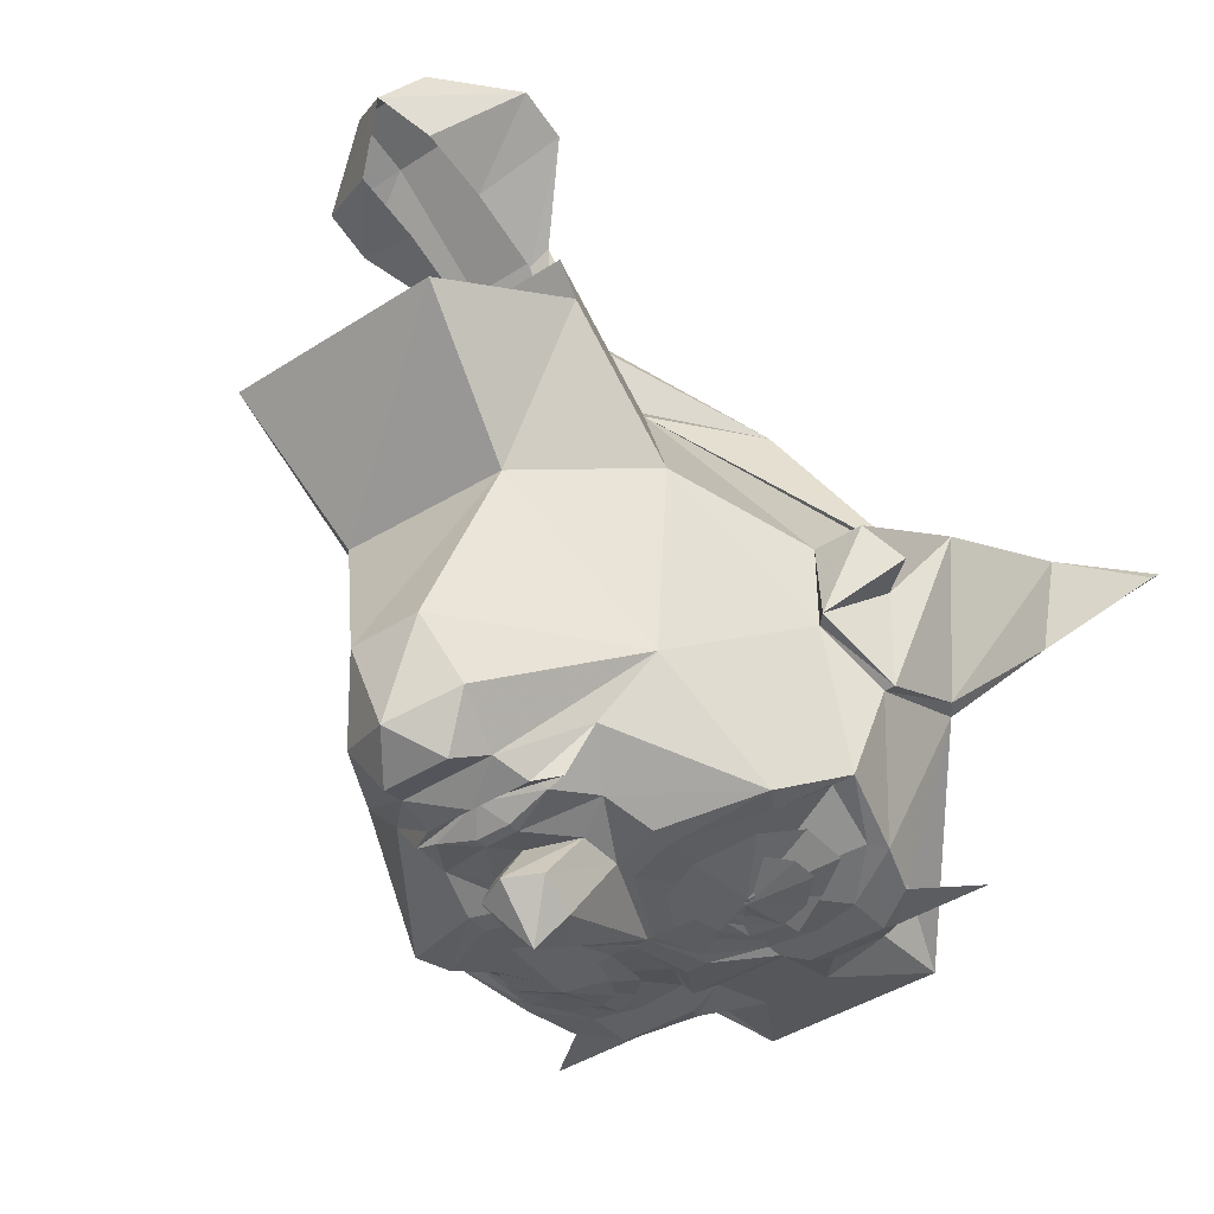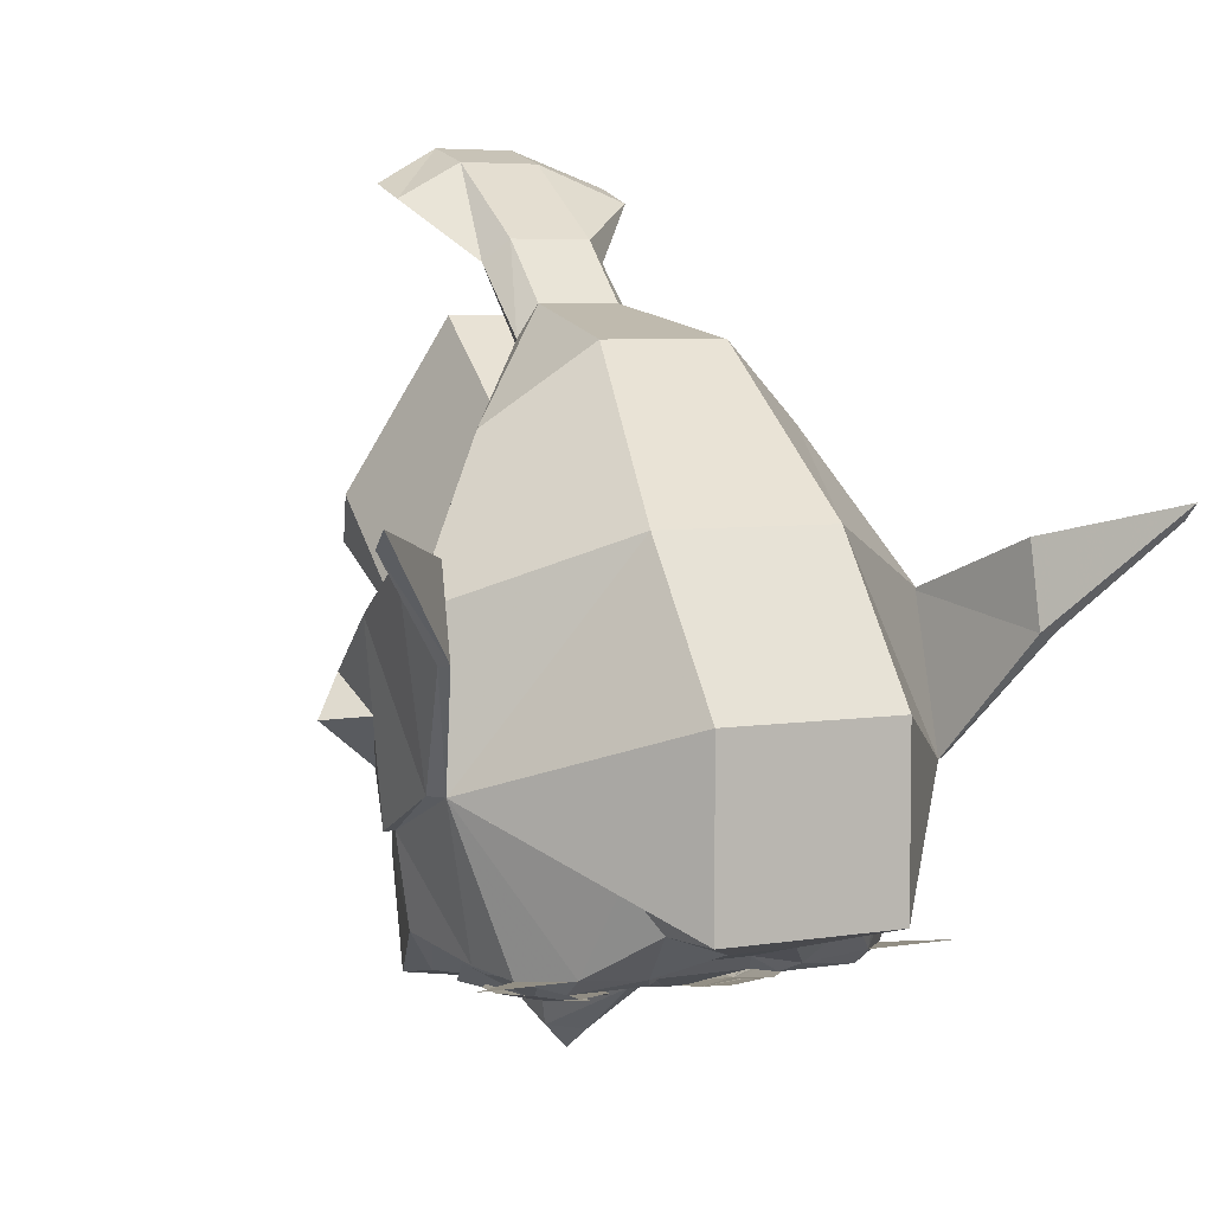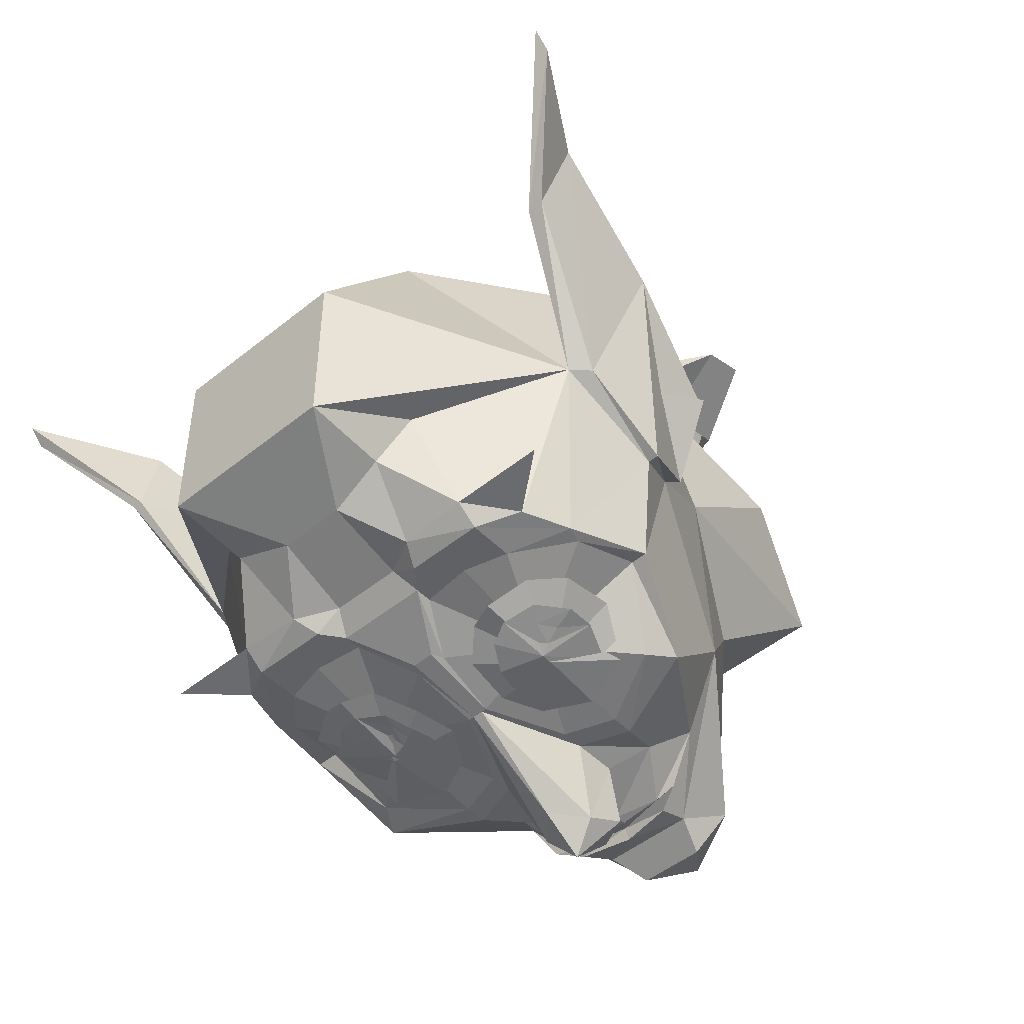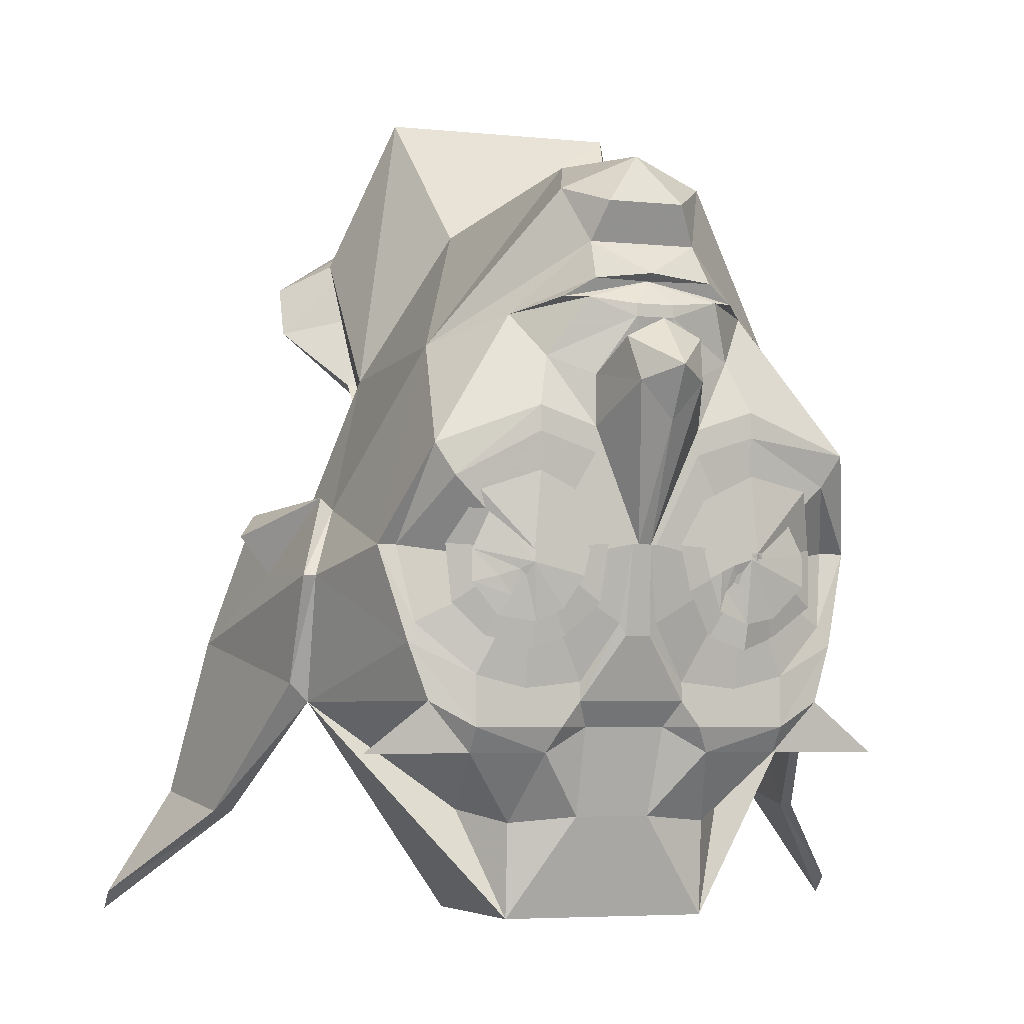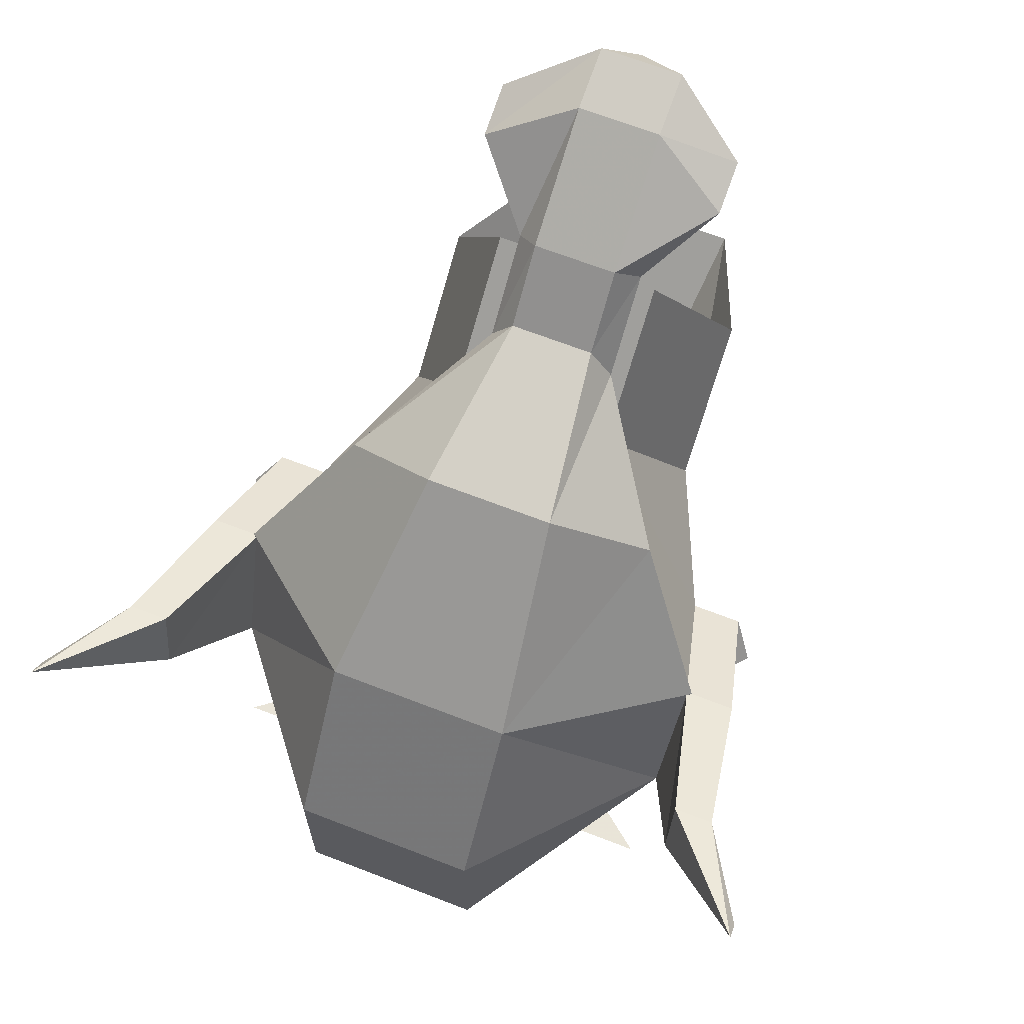
<metadata>
{"format":"obj","ext":"obj","renderer":"f3d","projection":"perspective","resolution":1024,"background":"white","views":[{"elev":-42.2,"azim":-142.1,"up":"+Z"},{"elev":5.4,"azim":-26.6,"up":"+Z"},{"elev":-48.7,"azim":42.1,"up":"+Z"},{"elev":-4.4,"azim":160.3,"up":"+Y"},{"elev":67.6,"azim":21.2,"up":"+Z"}]}
</metadata>
<code>
v -0.1641 -0.09375 -0.3438
v -0.0625 -0.08594 -0.3438
v -0.07812 -0.1406 -0.3359
v -0.1094 -0.1953 -0.3203
v -0.1562 -0.2109 -0.3203
v -0.2031 -0.1953 -0.2969
v -0.2578 -0.1562 -0.2891
v -0.2578 -0.08594 -0.2891
v -0.2344 -0.01562 -0.3281
v -0.1562 0 -0.3438
v -0.09375 -0.03125 -0.3438
v 0.125 -0.09375 -0.3438
v 0.03906 -0.1562 -0.3359
v 0.03125 -0.08594 -0.3438
v 0.05469 -0.03125 -0.3438
v 0.1172 0 -0.3438
v 0.1875 -0.02344 -0.3281
v 0.2188 -0.08594 -0.2891
v 0.2109 -0.1562 -0.2891
v 0.1719 -0.1953 -0.2969
v 0.1172 -0.2109 -0.3203
v 0.07812 -0.1953 -0.3203
v -0.1562 -0.1016 -0.3438
v -0.09375 -0.09375 -0.3438
v -0.1328 -0.1094 -0.3438
v -0.1406 -0.125 -0.3359
v -0.1562 -0.1797 -0.3281
v -0.1953 -0.1719 -0.3203
v -0.2344 -0.1328 -0.3203
v -0.2344 -0.09375 -0.3203
v -0.2031 -0.03906 -0.3281
v -0.1562 -0.02344 -0.3438
v -0.1094 -0.04688 -0.3438
v -0.1172 -0.1641 -0.3359
v -0.125 -0.1406 -0.3359
v -0.1172 -0.1172 -0.3438
v -0.1016 -0.125 -0.3438
v 0.125 -0.1094 -0.3438
v 0.0625 -0.125 -0.3438
v 0.05469 -0.09375 -0.3438
v 0.07812 -0.04688 -0.3438
v 0.1172 -0.02344 -0.3438
v 0.1719 -0.03906 -0.3281
v 0.1953 -0.09375 -0.3203
v 0.1406 -0.1172 -0.3359
v 0.1328 -0.125 -0.3359
v 0.1172 -0.1797 -0.3281
v 0.08594 -0.1641 -0.3359
v 0.1484 -0.1484 -0.3281
v 0.1953 -0.1328 -0.3203
v 0.1641 -0.1719 -0.3203
v 0.1641 -0.125 -0.3281
v 0.007812 -0.1797 -0.3203
v 0.04688 -0.2734 -0.2891
v 0 -0.1953 -0.3203
v 0 -0.08594 -0.3438
v 0.1172 -0.1094 -0.3203
v 0.04688 -0.25 -0.2891
v 0.1172 -0.2578 -0.2891
v 0.07031 -0.3047 -0.2891
v 0.03125 -0.3047 -0.2656
v -0.08594 -0.2734 -0.2891
v -0.03125 -0.1953 -0.3203
v -0.007812 -0.08594 -0.3438
v 0.04688 0.02344 -0.3438
v 0.1172 0.04688 -0.3438
v 0.2188 -0.007812 -0.3281
v 0.2656 -0.08594 -0.2422
v 0.25 -0.1797 -0.2656
v 0.1797 -0.2422 -0.2891
v 0.04688 0.05469 -0.3438
v 0.1172 0.07812 -0.3438
v 0.2422 0.03125 -0.3203
v 0.2891 -0.08594 -0.2422
v 0.2578 -0.2031 -0.2656
v 0.1797 -0.3047 -0.2891
v 0.02344 0.1016 -0.4297
v 0.04688 0.1172 -0.3438
v 0.1016 0.1406 -0.3203
v 0.1328 0.1953 -0.2734
v 0.2109 0.1641 -0.1875
v 0.2891 -0.03125 -0.04688
v 0.3281 -0.1172 -0.1094
v 0.3203 -0.2734 -0.04688
v 0.2344 -0.2734 -0.2734
v 0.1797 -0.3359 -0.2656
v 0.08594 -0.3359 -0.2734
v 0.03125 -0.4141 -0.2344
v -0.07031 -0.3047 -0.2656
v -0.1094 -0.3047 -0.2891
v -0.1562 -0.2578 -0.2891
v -0.08594 -0.25 -0.2891
v -0.03906 -0.1797 -0.3203
v -0.02344 -0.08594 -0.3438
v -0.01562 0.05469 -0.4297
v -0.01562 0.1172 -0.4688
v 0.03125 0.1562 -0.4062
v -0.01562 0.1797 -0.4062
v -0.01562 0.1406 -0.3438
v 0 0.1875 -0.3594
v 0.05469 0.2109 -0.3438
v 0.08594 0.2109 -0.3359
v 0.04688 0.2344 -0.3438
v 0.04688 0.2812 -0.3281
v 0.07031 0.3516 -0.2891
v 0.03125 0.3984 -0.1875
v 0.1016 0.3438 0.04688
v 0.2031 0.1562 0.125
v 0.2891 -0.03125 0.07812
v 0.3047 -0.01562 -0.04688
v 0.3438 -0.1172 -0.1094
v 0.3438 -0.25 -0.04688
v 0.3984 -0.4141 0.125
v 0.375 -0.4141 0.125
v 0.3281 -0.1953 0.1641
v 0.375 -0.3906 0.2422
v 0.4297 -0.3906 0.2422
v 0.3984 -0.1953 0.1641
v 0.3594 -0.03125 0.07812
v 0.1016 0.05469 0.3672
v 0.2031 0.3359 0.2734
v 0.1016 0.2344 0.5156
v -0.1328 0.05469 0.3672
v -0.1328 0.2344 0.5156
v -0.2422 0.1562 0.125
v -0.3281 -0.03125 0.07812
v -0.3594 -0.1953 0.1641
v -0.3984 -0.03125 0.07812
v -0.4297 -0.1953 0.1641
v -0.4688 -0.3906 0.2422
v -0.4141 -0.3906 0.2422
v -0.4141 -0.4141 0.125
v -0.3594 -0.2734 -0.04688
v -0.4297 -0.4141 0.125
v -0.375 -0.25 -0.04688
v -0.3594 -0.1172 -0.1094
v -0.2969 -0.2031 -0.2656
v -0.2734 -0.2734 -0.2734
v -0.2188 -0.3359 -0.2656
v -0.1953 -0.4062 -0.1406
v -0.1484 -0.5391 -0.1953
v -0.1484 -0.5391 0.05469
v -0.1484 -0.3828 0.2656
v -0.3672 -0.1953 0.1641
v -0.09375 -0.1406 0.4844
v -0.2344 -0.08594 0.375
v -0.09375 0.05469 0.4062
v -0.09375 0.1016 0.4844
v -0.0625 0.1562 0.4609
v -0.09375 0.2109 0.5859
v -0.0625 0.2109 0.5703
v -0.1797 0.2969 0.6719
v -0.0625 0.3203 0.6172
v -0.1797 0.3672 0.6953
v -0.0625 0.4219 0.6406
v -0.01562 0.4766 0.7031
v -0.0625 0.4375 0.75
v 0.05469 0.4375 0.75
v 0.1641 0.3672 0.6953
v 0.05469 0.4219 0.6406
v 0.1641 0.2969 0.6719
v 0.05469 0.3203 0.6172
v 0.08594 0.2109 0.5859
v 0.05469 0.2109 0.5703
v 0.08594 0.1016 0.4844
v 0.05469 0.1562 0.4609
v 0.2188 -0.08594 0.375
v 0.08594 0.05469 0.4062
v 0.3359 -0.1953 0.1641
v -0.1094 0.2109 -0.3438
v -0.1016 0.2188 -0.3359
v -0.02344 0.2344 -0.3359
v -0.04688 0.2031 -0.3594
v -0.04688 0.1875 -0.3594
v -0.1328 0.1406 -0.3203
v -0.1719 0.2031 -0.2734
v -0.1328 0.2109 -0.3359
v -0.1016 0.2344 -0.3438
v -0.02344 0.2422 -0.3516
v 0.04688 0.2188 -0.3359
v 0 0.2031 -0.3594
v -0.08594 0.1172 -0.3438
v -0.08594 0.05469 -0.3438
v -0.1562 0.07812 -0.3438
v -0.2891 0.03125 -0.3203
v -0.2422 0.1797 -0.1875
v -0.08594 0.2812 -0.3281
v -0.03125 -0.08594 -0.3438
v -0.08594 0.02344 -0.3438
v -0.1562 -0.1094 -0.3203
v -0.1562 0.04688 -0.3438
v -0.2656 -0.007812 -0.3125
v -0.3281 -0.08594 -0.2422
v -0.3281 -0.03125 -0.04688
v -0.1328 0.3359 0.04688
v -0.07031 0.3984 -0.1875
v -0.1094 0.3594 -0.2891
v -0.0625 0.3281 -0.3516
v 0.03125 0.3281 -0.3516
v -0.01562 0.3906 -0.3203
v -0.1719 0.5234 0.1953
v 0.1328 0.5234 0.1953
v -0.5469 -0.5234 0.2656
v -0.375 -0.1172 -0.1094
v -0.2812 -0.1797 -0.2656
v -0.2188 -0.2422 -0.2891
v -0.2188 -0.3047 -0.2891
v -0.3516 -0.3359 -0.2656
v -0.3438 -0.01562 -0.04688
v -0.3828 -0.1094 0.03125
v -0.4375 -0.0625 0.02344
v -0.5469 -0.5469 0.2891
v -0.0625 0.1562 -0.4062
v -0.05469 0.1016 -0.4297
v -0.0625 -0.4141 -0.2344
v -0.1484 -0.4219 -0.2031
v -0.125 -0.3359 -0.2734
v 0.5078 -0.5234 0.2656
v 0.5078 -0.5469 0.2891
v 0.3516 -0.1094 0.03125
v 0.3906 -0.0625 0.02344
v -0.2969 -0.08594 -0.2422
v -0.2422 0.3359 0.2734
v 0.1094 -0.4219 -0.2031
v 0.1094 -0.5391 -0.1953
v 0.1094 -0.5391 0.05469
v 0.1094 -0.3828 0.2656
v 0.08594 -0.1406 0.4844
v 0.05469 0.1016 0.5312
v -0.0625 0.1016 0.5312
v -0.0625 0.1875 0.6172
v -0.0625 0.3516 0.7266
v 0.1562 -0.4062 -0.1406
v 0.05469 0.1875 0.6172
v 0.05469 0.3516 0.7266
v 0.3125 -0.3359 -0.2656
f 1 2 3
f 1 4 5
f 1 6 7
f 1 8 9
f 1 10 11
f 12 13 14
f 12 15 16
f 12 17 18
f 12 19 20
f 12 21 22
f 1 3 4
f 1 5 6
f 1 7 8
f 1 9 10
f 1 11 2
f 12 14 15
f 12 16 17
f 12 18 19
f 12 20 21
f 12 22 13
f 23 24 25
f 23 25 26
f 23 26 27
f 23 27 28
f 23 28 29
f 23 29 30
f 23 30 31
f 23 31 32
f 23 32 33
f 23 33 24
f 34 27 35
f 34 35 36
f 34 36 37
f 37 36 24
f 24 36 25
f 26 35 27
f 38 39 40
f 38 40 41
f 38 41 42
f 38 42 43
f 38 43 44
f 38 44 45
f 38 45 46
f 38 46 47
f 38 47 48
f 38 48 39
f 49 50 51
f 49 51 47
f 49 47 46
f 49 52 50
f 50 52 44
f 44 52 45
f 25 36 35
f 25 35 26
f 49 46 45
f 49 45 52
f 53 54 55
f 53 55 56
f 53 58 54
f 54 58 59
f 54 59 60
f 55 64 56
f 68 74 69
f 69 74 75
f 69 75 70
f 70 75 76
f 70 76 60
f 70 60 59
f 62 90 91
f 62 91 92
f 62 92 63
f 63 92 93
f 63 93 94
f 78 97 98
f 78 98 99
f 81 105 106
f 81 106 107
f 81 107 108
f 81 108 82
f 188 94 93
f 186 194 125
f 186 125 195
f 186 195 196
f 186 196 197
f 105 199 200
f 105 200 106
f 106 200 196
f 106 196 195
f 106 195 107
f 107 195 201
f 107 201 202
f 107 202 108
f 108 202 121
f 134 203 130
f 134 130 135
f 135 130 129
f 135 129 204
f 136 204 194
f 137 193 205
f 137 205 206
f 137 206 207
f 209 126 194
f 209 194 204
f 209 204 210
f 128 210 129
f 129 210 204
f 90 207 206
f 90 206 91
f 198 197 200
f 198 200 199
f 182 99 98
f 182 98 213
f 117 218 113
f 117 113 112
f 117 112 118
f 118 112 111
f 118 111 220
f 118 220 119
f 193 222 205
f 196 200 197
f 125 223 195
f 195 223 201
f 220 111 110
f 53 56 57
f 53 57 58
f 56 65 57
f 57 65 66
f 57 66 67
f 57 67 68
f 57 68 69
f 57 69 70
f 57 70 59
f 57 59 58
f 188 93 190
f 188 190 189
f 189 190 191
f 91 206 190
f 91 190 92
f 92 190 93
f 205 222 190
f 205 190 206
f 190 192 191
f 192 190 222
f 54 60 61
f 54 61 62
f 54 62 55
f 55 62 63
f 55 63 64
f 56 64 65
f 65 64 71
f 65 71 66
f 66 71 72
f 66 72 67
f 67 72 73
f 67 73 68
f 68 73 74
f 61 87 88
f 61 88 89
f 61 89 62
f 62 89 90
f 63 94 64
f 64 94 95
f 64 95 77
f 77 95 96
f 83 112 84
f 84 112 113
f 84 113 114
f 120 122 123
f 123 122 124
f 133 132 134
f 133 134 135
f 133 135 136
f 133 138 139
f 133 139 140
f 188 189 183
f 188 183 94
f 189 191 184
f 189 184 183
f 184 191 185
f 185 191 192
f 185 192 193
f 132 203 134
f 212 203 132
f 94 214 95
f 95 214 96
f 215 89 88
f 215 216 217
f 215 217 89
f 217 216 139
f 114 113 218
f 114 218 219
f 192 222 193
f 139 216 140
f 87 86 224
f 87 224 88
f 84 86 85
f 86 84 233
f 86 233 224
f 71 64 77
f 71 77 78
f 71 78 79
f 71 79 72
f 72 79 73
f 73 79 80
f 73 80 81
f 73 81 74
f 74 81 82
f 74 82 83
f 74 83 75
f 75 83 84
f 75 84 85
f 75 85 76
f 77 96 97
f 77 97 78
f 78 99 100
f 78 100 79
f 79 100 101
f 79 101 80
f 80 101 102
f 80 102 103
f 80 103 104
f 80 104 81
f 81 104 105
f 82 108 109
f 82 109 110
f 82 110 111
f 82 111 83
f 83 111 112
f 84 114 115
f 115 114 116
f 115 116 117
f 115 117 118
f 115 118 119
f 115 119 109
f 115 109 120
f 120 109 108
f 120 108 121
f 120 121 122
f 123 124 125
f 123 125 126
f 123 126 127
f 127 126 128
f 127 128 129
f 127 129 130
f 127 130 131
f 127 131 132
f 127 132 133
f 133 136 137
f 133 137 138
f 170 174 175
f 170 175 176
f 170 176 177
f 174 100 99
f 174 99 182
f 174 182 175
f 175 182 183
f 175 183 184
f 175 184 185
f 175 185 176
f 176 185 186
f 176 186 187
f 176 187 178
f 176 178 177
f 187 179 178
f 179 187 104
f 179 104 103
f 185 193 186
f 186 193 194
f 186 197 187
f 187 197 198
f 187 198 104
f 104 198 199
f 104 199 105
f 135 204 136
f 136 194 193
f 136 193 137
f 137 207 138
f 209 128 126
f 212 132 131
f 212 131 130
f 212 130 203
f 182 213 183
f 183 213 214
f 183 214 94
f 96 214 213
f 96 213 98
f 96 98 97
f 114 219 116
f 116 219 117
f 117 219 218
f 119 110 109
f 126 125 194
f 125 124 223
f 76 85 86
f 76 86 87
f 76 87 60
f 60 87 61
f 138 207 139
f 138 139 208
f 89 217 90
f 90 217 207
f 217 139 207
f 85 236 86
f 133 140 141
f 133 141 142
f 133 142 143
f 133 143 144
f 144 143 145
f 144 145 146
f 144 146 123
f 123 146 147
f 147 146 148
f 147 148 149
f 151 150 152
f 151 152 153
f 153 152 154
f 153 154 155
f 155 154 156
f 156 154 157
f 156 158 159
f 156 159 160
f 160 159 161
f 160 161 162
f 162 161 163
f 162 163 164
f 166 165 167
f 166 167 168
f 168 167 169
f 168 169 120
f 215 141 216
f 140 216 141
f 88 224 225
f 145 230 146
f 146 230 148
f 150 231 232
f 150 232 152
f 152 232 157
f 152 157 154
f 224 233 225
f 225 233 84
f 225 84 226
f 226 84 227
f 227 84 169
f 227 169 167
f 227 167 228
f 228 167 165
f 228 165 229
f 234 163 161
f 234 161 235
f 235 161 159
f 235 159 158
f 149 148 150
f 149 150 151
f 164 163 165
f 164 165 166
f 156 157 158
f 215 88 141
f 88 225 141
f 141 225 226
f 141 226 142
f 142 226 227
f 142 227 143
f 143 227 228
f 143 228 145
f 145 228 229
f 145 229 230
f 231 234 235
f 231 235 232
f 232 235 158
f 232 158 157
f 170 171 172
f 170 172 173
f 170 177 171
f 172 180 101
f 172 101 181
f 172 181 173
f 102 101 180
f 170 173 174
f 171 177 178
f 171 178 172
f 172 178 179
f 172 179 103
f 172 103 180
f 173 181 100
f 173 100 174
f 102 180 103
f 101 100 181
f 209 210 211
f 220 110 221
f 229 234 230
f 230 234 231
f 209 211 128
f 128 211 210
f 119 220 221
f 119 221 110
f 148 230 231
f 148 231 150
f 229 165 163
f 229 163 234

</code>
